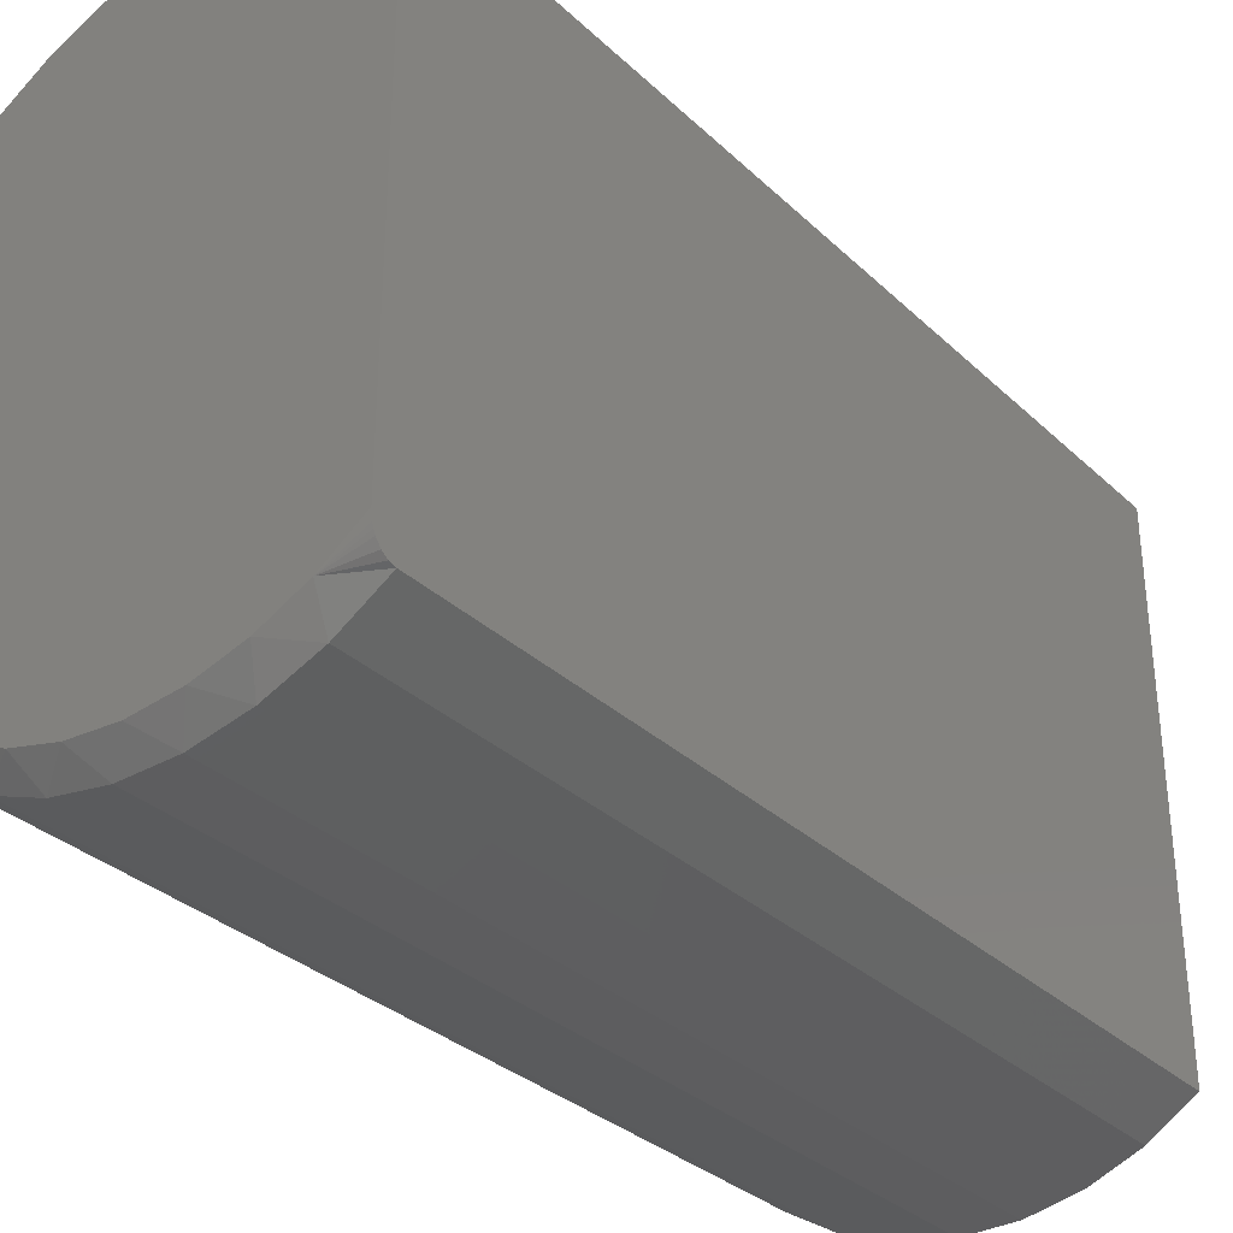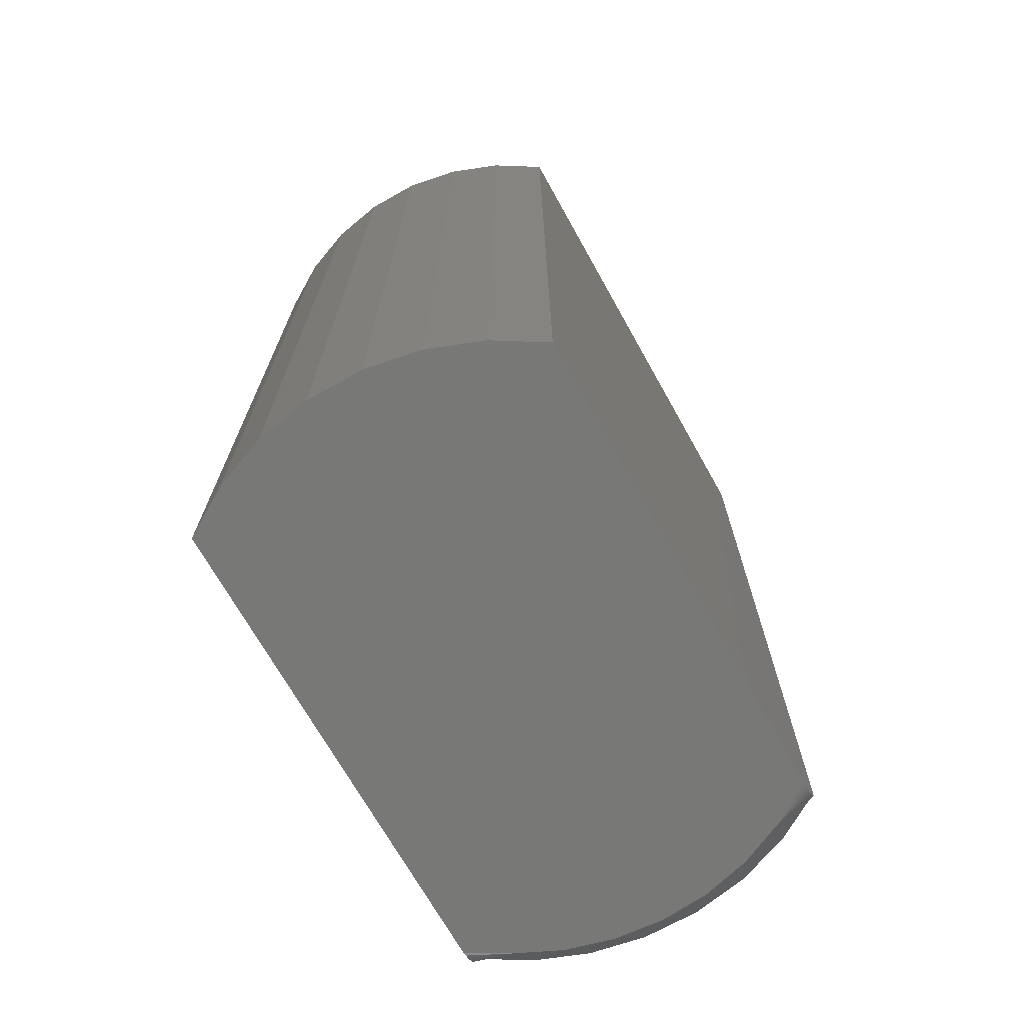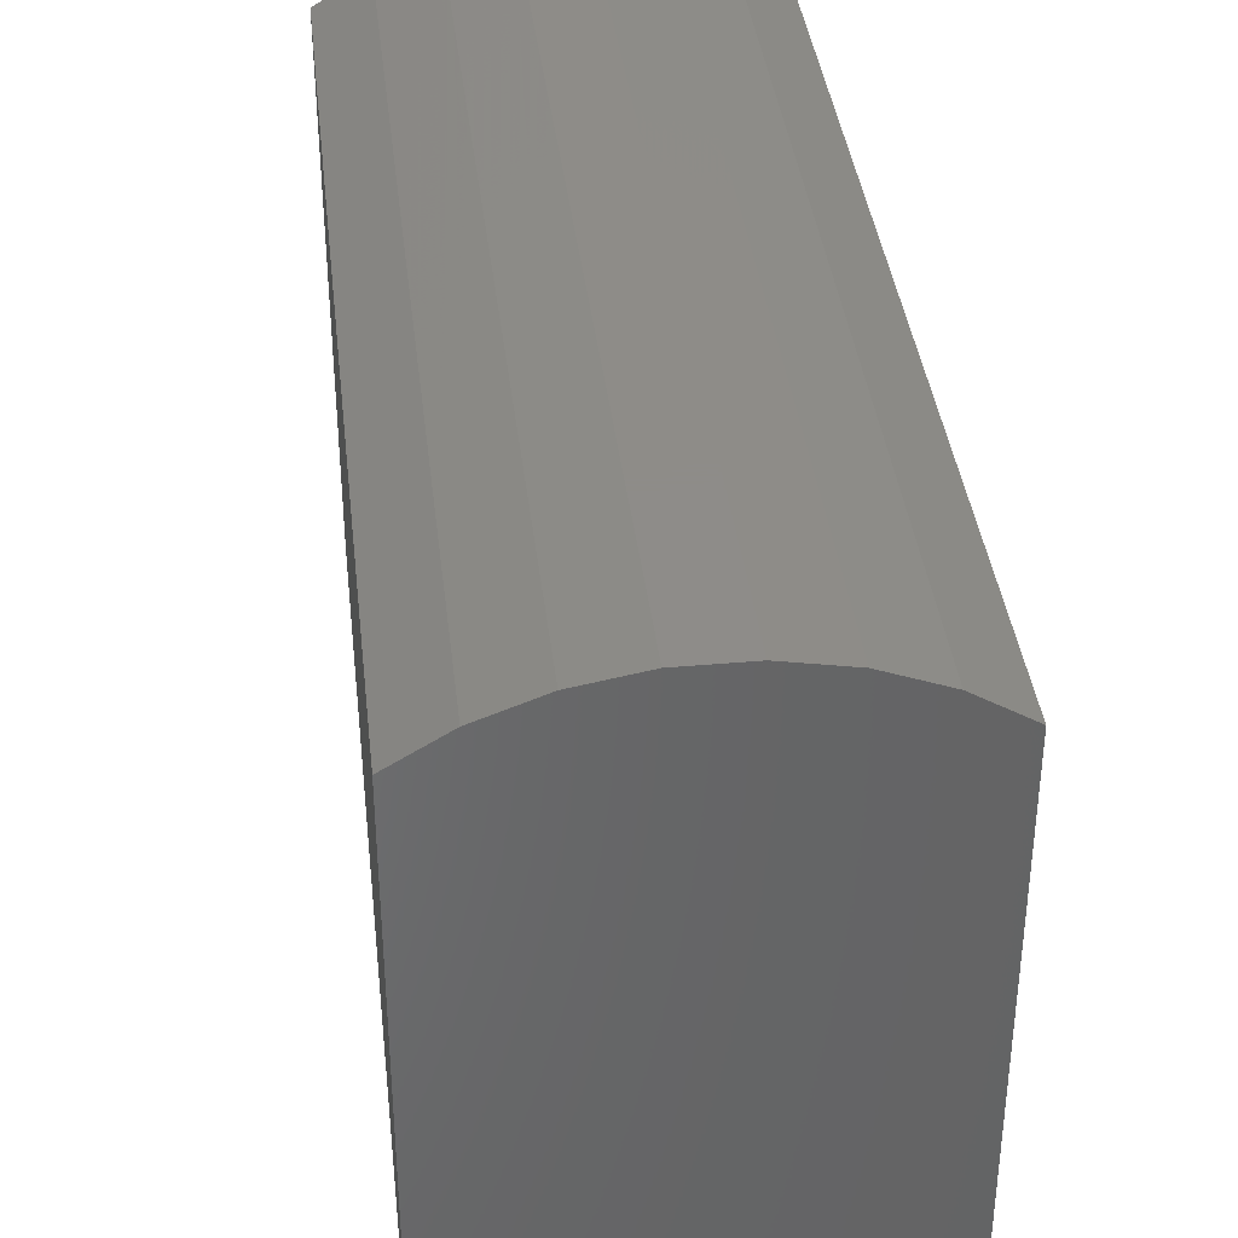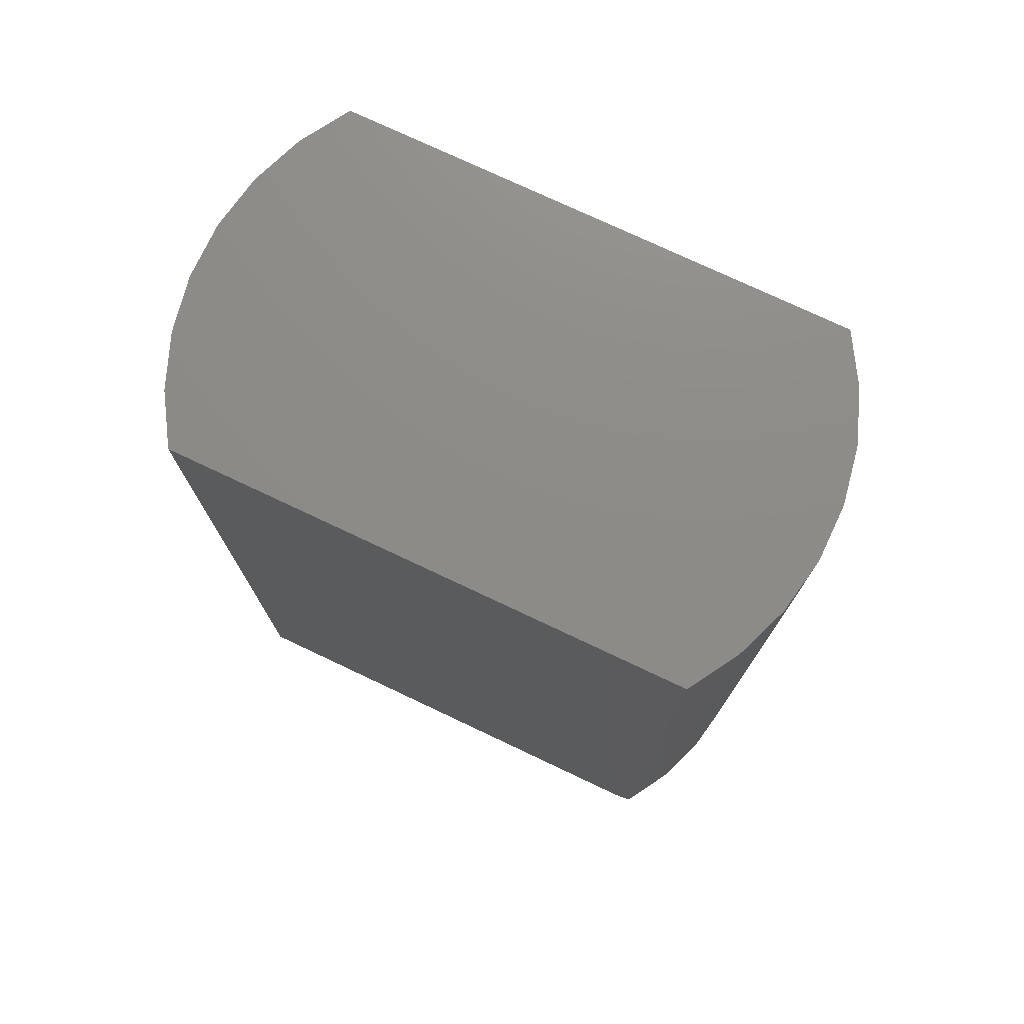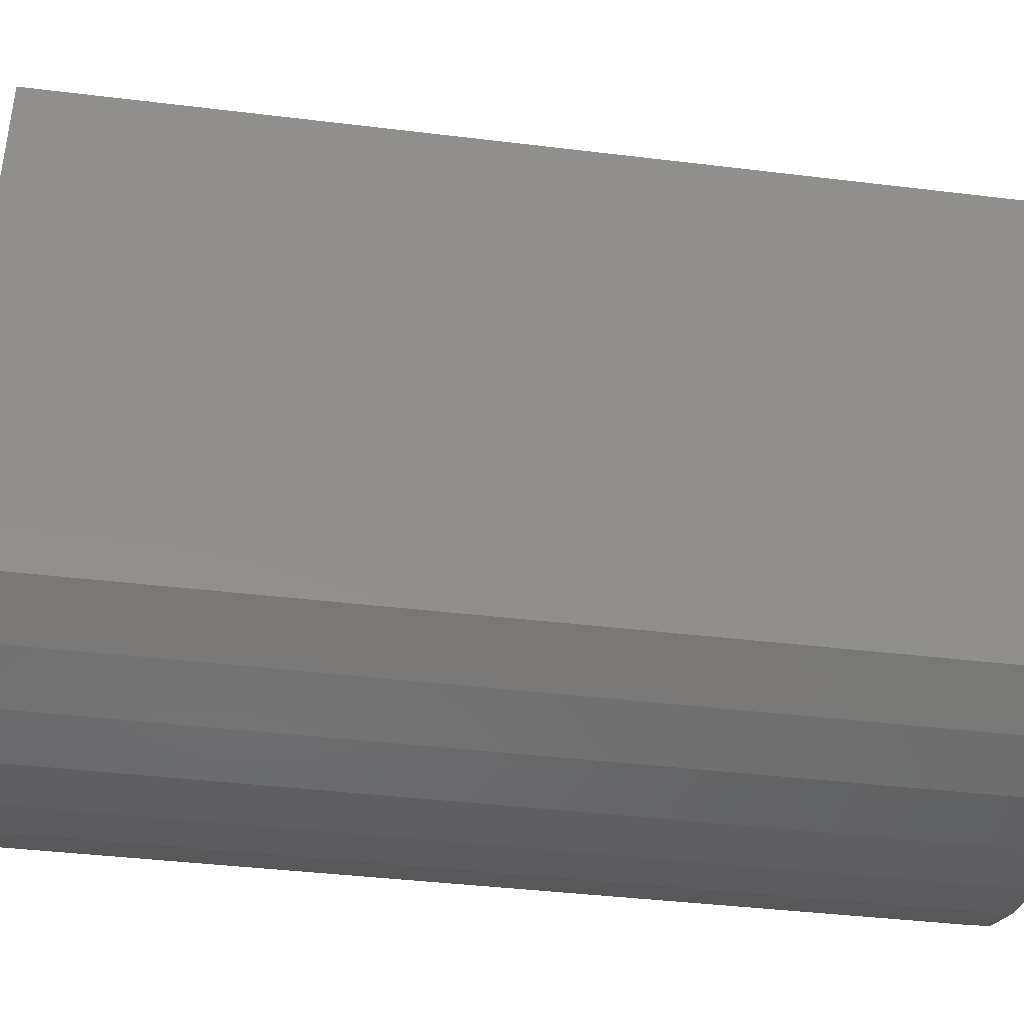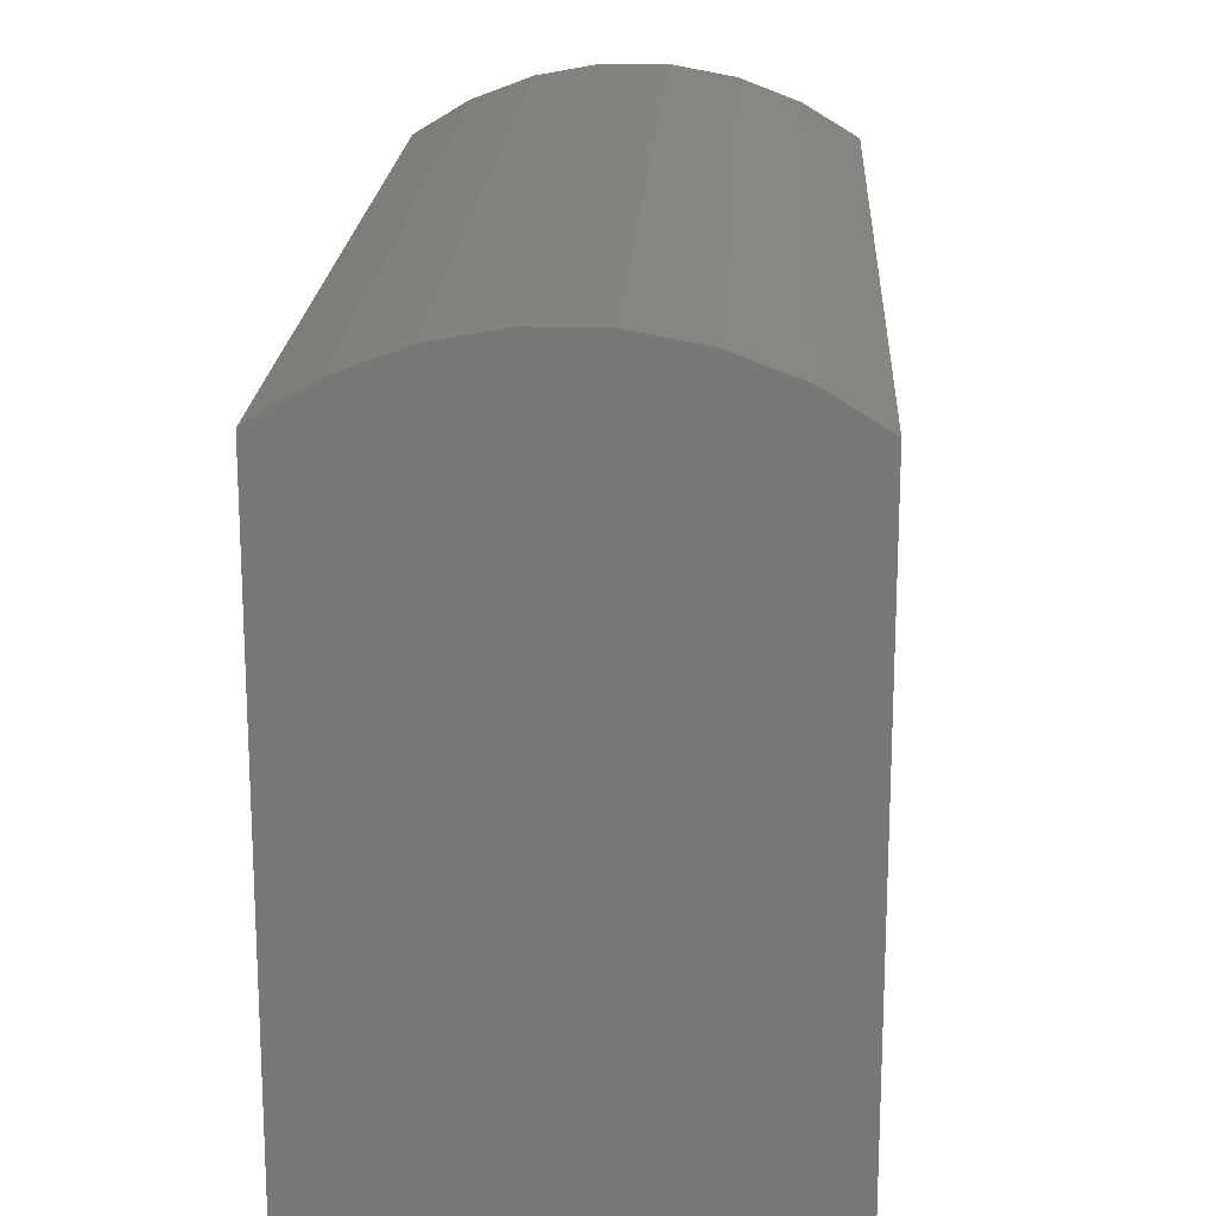
<metadata>
{"format":"stl","ext":"stl","renderer":"f3d","projection":"perspective","resolution":1024,"background":"white","views":[{"elev":-32.7,"azim":-141.7,"up":"+Y"},{"elev":-70.5,"azim":-150.7,"up":"+Z"},{"elev":37.9,"azim":173.5,"up":"+Y"},{"elev":75.5,"azim":-64.7,"up":"+Z"},{"elev":-39.8,"azim":81.4,"up":"+Y"},{"elev":19.0,"azim":2.9,"up":"+Y"}]}
</metadata>
<code>
# stl→obj: 53 verts, 102 faces
v -0.04752 0.0997 0
v 0.04752 0.0997 0
v -0.06431 0.08947 0
v 0.06431 0.08947 0
v -0.02916 0.1067 0
v -0.009828 0.1103 0
v 0.009828 0.1103 0
v 0.02916 0.1067 0
v -0.03421 -0.09688 0
v -0.05002 -0.08952 0
v 0.05002 -0.08952 0
v 0.03421 -0.09688 0
v -0.01737 -0.1014 0
v 0.01737 -0.1014 0
v -5.551e-17 -0.1029 0
v 0.06431 -0.07953 0
v -0.06431 -0.07953 0
v -0.06431 -0.08762 0.003228
v -0.06431 -0.089 0.005393
v -0.06431 0.08947 0.3125
v -0.06431 -0.08947 0.007812
v -0.06431 -0.08947 0.3125
v -0.06431 -0.08547 0.001514
v -0.06431 -0.08122 0.0001087
v -0.06431 -0.08273 0.0004033
v -0.06431 -0.08416 0.0008758
v 0.06431 0.08947 0.3125
v 0.06431 -0.08947 0.007812
v 0.06431 -0.089 0.005393
v 0.06431 -0.08947 0.3125
v 0.06431 -0.08762 0.003228
v 0.06431 -0.08122 0.0001087
v 0.06431 -0.08273 0.0004033
v 0.06431 -0.08416 0.0008758
v 0.06431 -0.08547 0.001514
v 0.04752 -0.0997 0.007812
v 0.04752 -0.0997 0.3125
v 0.02916 -0.1067 0.007812
v 0.02916 -0.1067 0.3125
v 0.009828 -0.1103 0.007812
v 0.009828 -0.1103 0.3125
v -0.009828 -0.1103 0.007812
v -0.009828 -0.1103 0.3125
v -0.02916 -0.1067 0.007812
v -0.02916 -0.1067 0.3125
v -0.04752 -0.0997 0.007812
v -0.04752 -0.0997 0.3125
v 0.009828 0.1103 0.3125
v -0.009828 0.1103 0.3125
v -0.02916 0.1067 0.3125
v 0.02916 0.1067 0.3125
v -0.04752 0.0997 0.3125
v 0.04752 0.0997 0.3125
f 1 2 3
f 2 4 3
f 5 6 7
f 8 5 7
f 1 5 8
f 2 1 8
f 9 10 11
f 12 9 11
f 13 9 12
f 14 13 12
f 15 13 14
f 16 11 10
f 16 10 17
f 16 17 3
f 16 3 4
f 3 18 19
f 20 3 19
f 20 19 21
f 20 21 22
f 23 18 3
f 23 3 17
f 23 17 24
f 23 24 25
f 23 25 26
f 27 28 29
f 27 30 28
f 16 31 32
f 32 31 33
f 33 31 34
f 34 31 35
f 4 27 16
f 16 27 29
f 16 29 31
f 28 30 36
f 36 30 37
f 36 37 38
f 38 37 39
f 38 39 40
f 40 39 41
f 40 41 42
f 42 41 43
f 42 43 44
f 44 43 45
f 44 45 46
f 46 45 47
f 46 47 21
f 21 47 22
f 9 44 46
f 13 42 44
f 13 44 9
f 15 40 42
f 15 42 13
f 14 38 40
f 14 40 15
f 12 36 38
f 12 38 14
f 11 16 32
f 11 32 33
f 11 33 34
f 11 34 35
f 11 35 31
f 11 31 29
f 11 29 28
f 11 28 36
f 11 36 12
f 10 9 46
f 10 46 21
f 10 21 19
f 10 19 18
f 10 18 23
f 10 23 26
f 10 26 25
f 10 25 24
f 10 24 17
f 30 47 37
f 30 22 47
f 48 49 50
f 48 50 51
f 51 50 52
f 51 52 53
f 37 47 45
f 37 45 39
f 39 45 43
f 39 43 41
f 20 22 30
f 20 30 27
f 20 27 53
f 20 53 52
f 3 20 1
f 1 20 52
f 1 52 5
f 5 52 50
f 5 50 6
f 6 50 49
f 6 49 7
f 7 49 48
f 7 48 8
f 8 48 51
f 8 51 2
f 2 51 53
f 2 53 4
f 4 53 27

</code>
